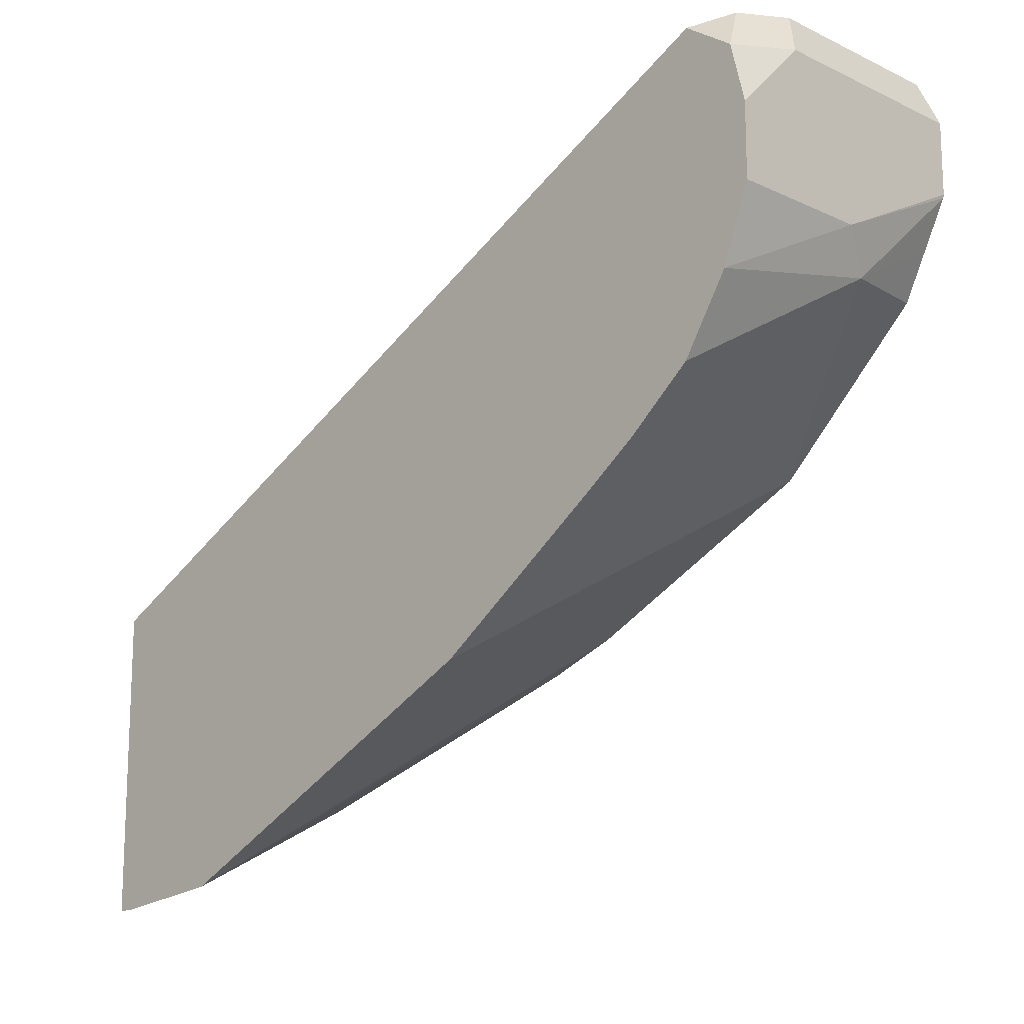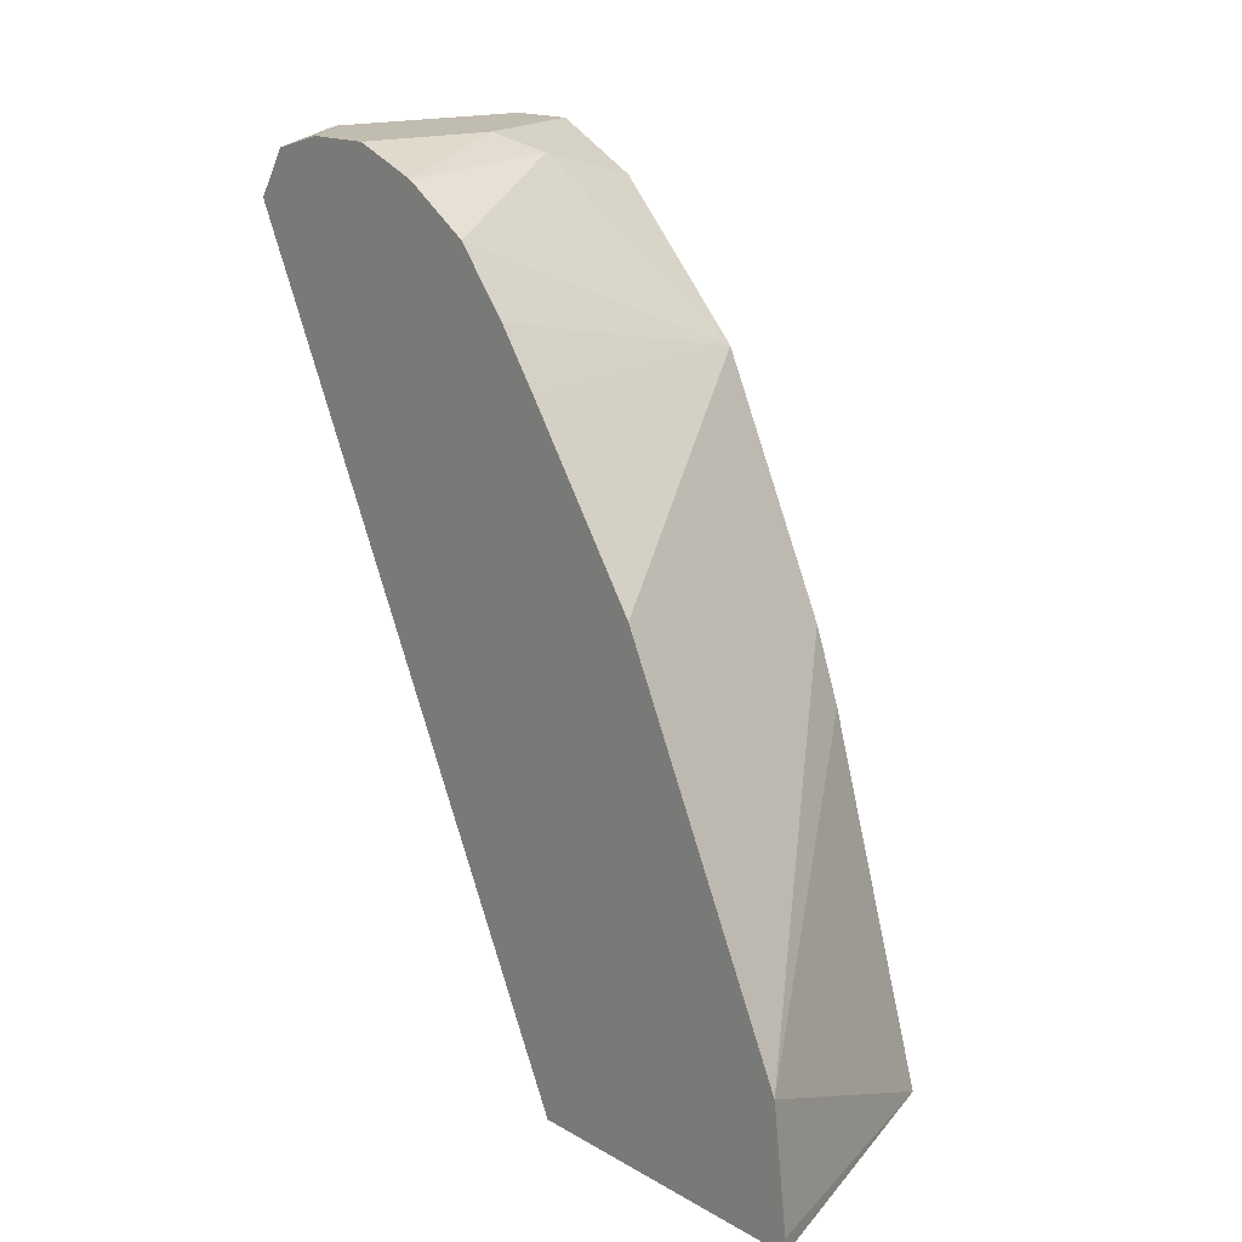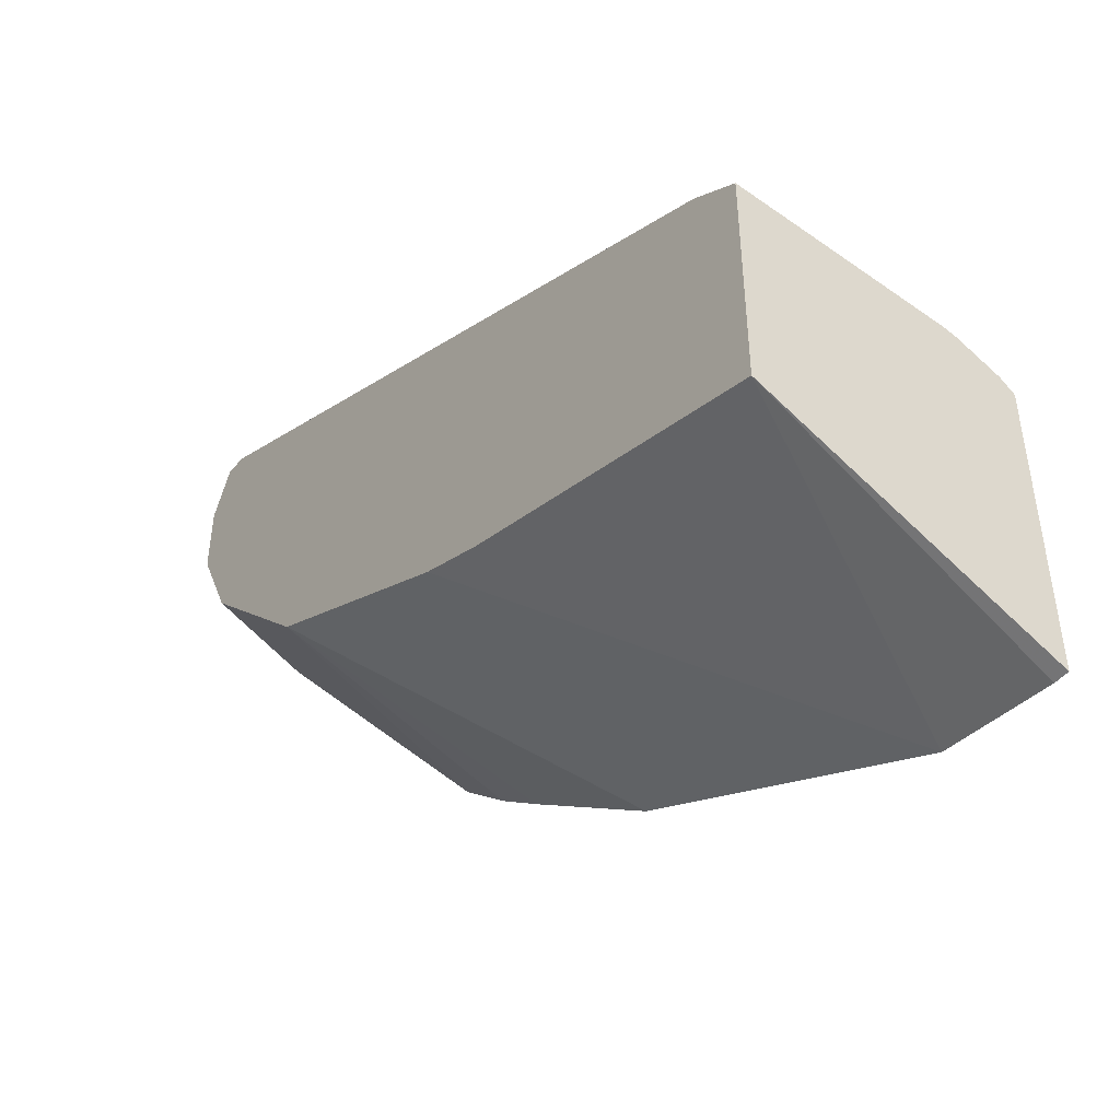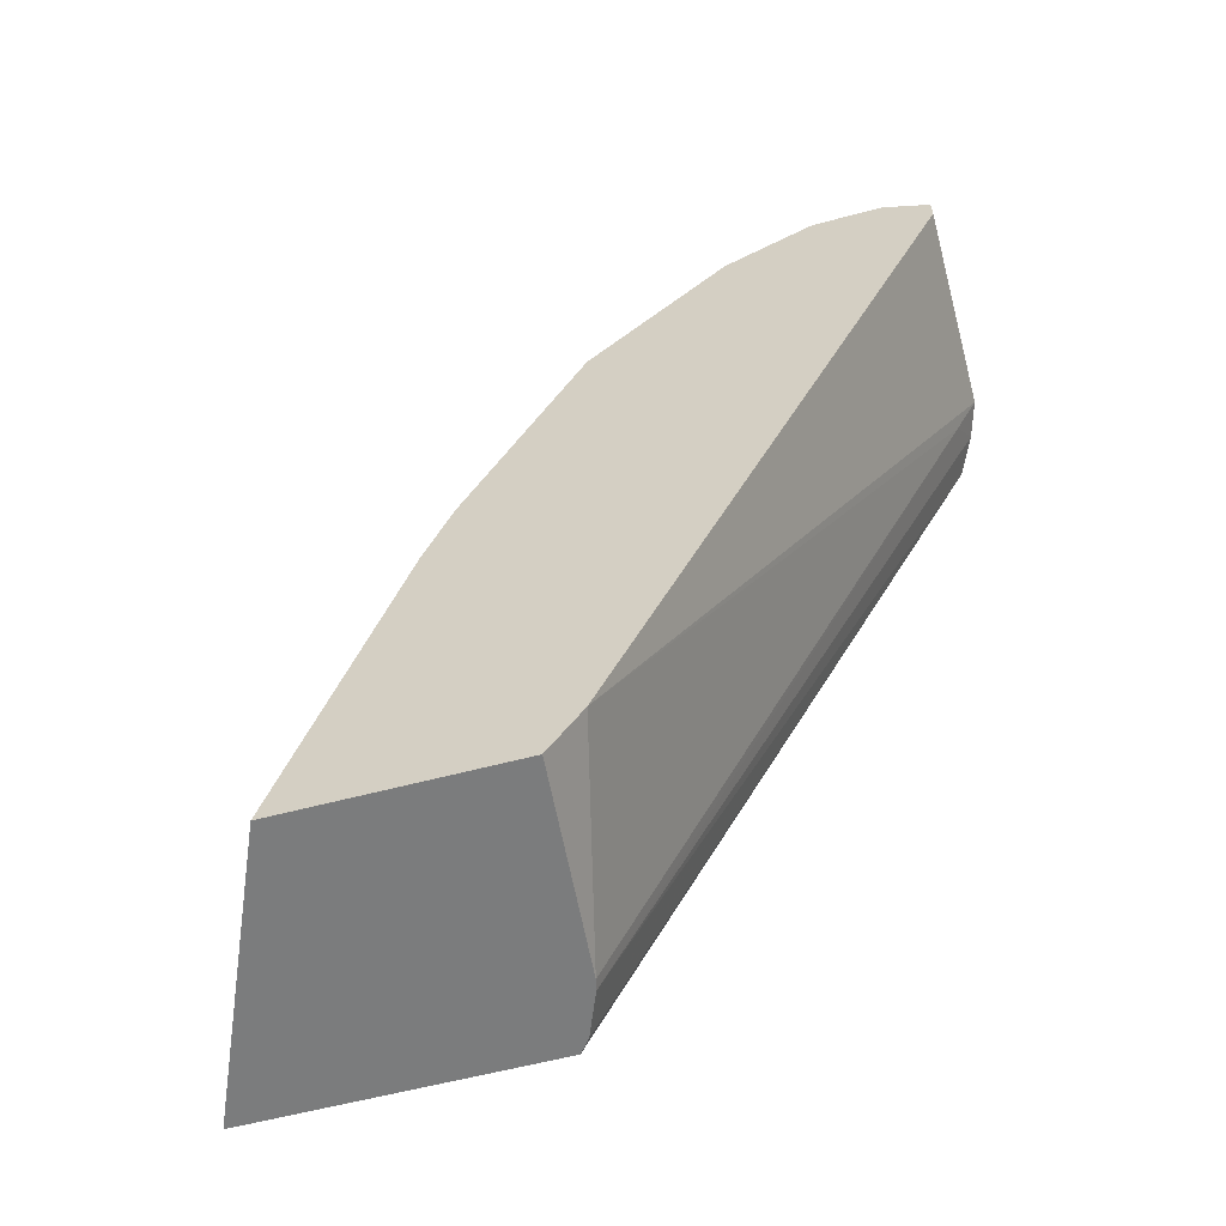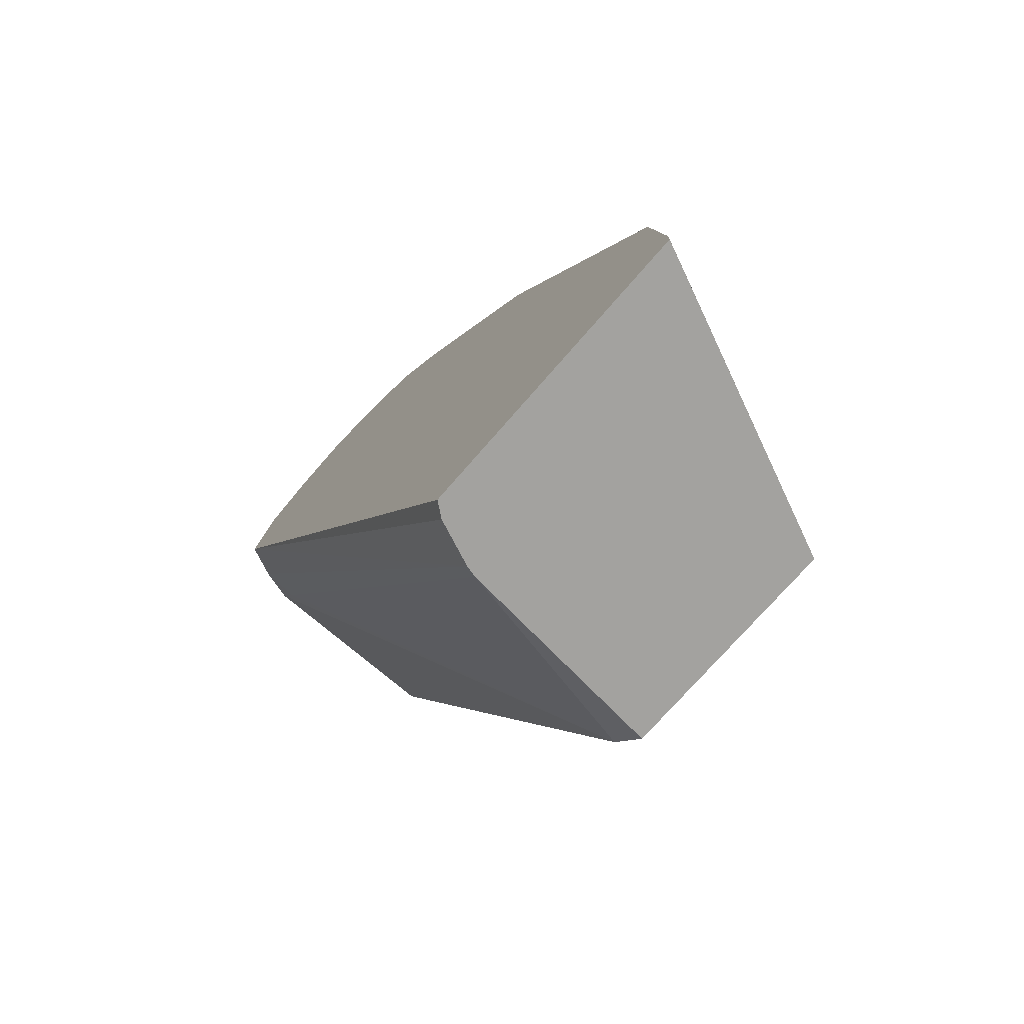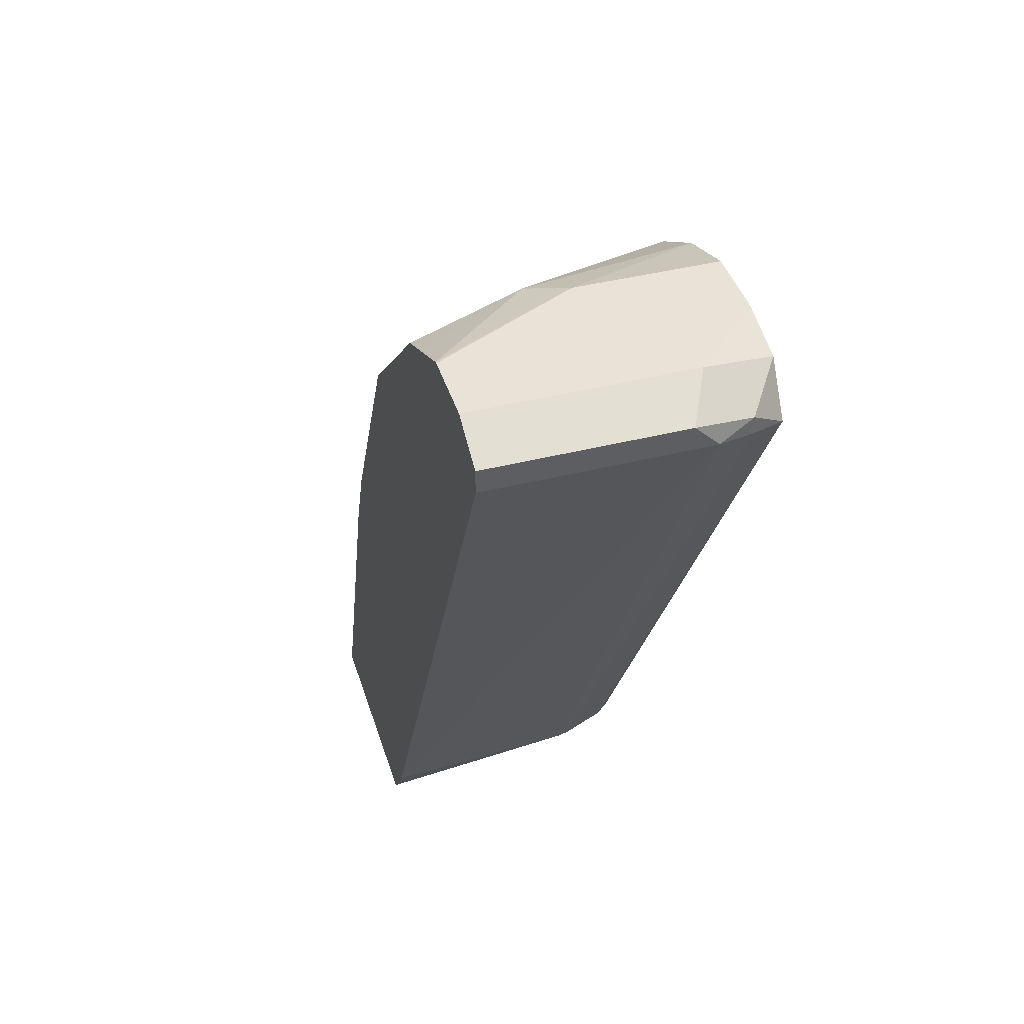
<metadata>
{"format":"obj","ext":"obj","renderer":"f3d","projection":"perspective","resolution":1024,"background":"white","views":[{"elev":-14.9,"azim":135.2,"up":"+Z"},{"elev":16.4,"azim":139.3,"up":"+Y"},{"elev":-45.2,"azim":-36.5,"up":"+Z"},{"elev":-58.7,"azim":-74.6,"up":"+Y"},{"elev":-72.5,"azim":139.2,"up":"+Y"},{"elev":41.8,"azim":-16.9,"up":"+Y"}]}
</metadata>
<code>
v 0.09562 0.8127 0.5259
v -0.0013 0.8127 0.5259
v 0.1076 0.8008 0.5259
v 0.1255 0.8068 0.5199
v 0.1076 0.8247 0.502
v -0.0013 0.8008 0.5259
v -0.0013 0.8247 0.502
v 0.1076 0.7769 0.514
v 0.1255 0.7978 0.5199
v -0.0013 0.4249 0.3496
v 0.1435 0.8175 0.4948
v 0.1375 0.8187 0.496
v 0.1434 0.7933 0.511
v 0.1435 0.8247 0.4661
v -0.0013 0.8247 0.4661
v 0.1076 0.3995 0.3227
v 0.1134 0.3995 0.3213
v 0.1435 0.7933 0.5109
v -0.0013 0.3995 0.3325
v 0.1435 0.8247 0.4303
v 0.07171 0.8247 0.4303
v -0.0013 0.8244 0.4647
v 0.1362 0.3995 0.312
v 0.1435 0.3995 0.3062
v -0.0013 0.3995 0.2177
v 0.1435 0.8113 0.3944
v 0.05379 0.8157 0.4124
v -0.0013 0.8129 0.4416
v 0.1435 0.3995 0.1536
v 0.1435 0.4662 0.1613
v 0.1435 0.4072 0.1536
v -0.0013 0.5725 0.2725
v 0.1435 0.7889 0.3586
v -0.0013 0.8013 0.4186
v -0.0013 0.7291 0.3466
v 0.1435 0.5737 0.2151
v -0.0013 0.6087 0.2865
v 0.1435 0.7888 0.3585
v 0.1435 0.7291 0.3108
v 0.1435 0.6454 0.251
v 0.1435 0.6097 0.2331
v -0.0013 0.7282 0.3462
v 0.1435 0.7575 0.3317
f 15 21 22
f 16 24 23
f 17 23 18
f 16 29 24
f 16 25 29
f 16 19 25
f 16 23 17
f 11 20 14
f 11 41 40
f 11 33 26
f 11 38 33
f 11 43 38
f 11 39 43
f 11 40 39
f 11 36 41
f 18 23 24
f 11 30 36
f 11 26 20
f 20 26 21
f 35 41 42
f 21 26 27
f 11 31 30
f 36 42 41
f 36 37 42
f 35 43 39
f 35 38 43
f 35 40 41
f 35 39 40
f 33 38 35
f 21 27 22
f 30 37 36
f 27 35 34
f 27 33 35
f 27 34 28
f 26 33 27
f 25 32 30
f 25 31 29
f 25 30 31
f 22 27 28
f 30 32 37
f 11 29 31
f 2 7 15
f 11 18 24
f 2 10 6
f 2 19 10
f 2 25 19
f 2 32 25
f 2 37 32
f 2 42 37
f 2 35 42
f 2 34 35
f 2 28 34
f 2 22 28
f 2 15 22
f 1 7 2
f 1 4 5
f 1 3 4
f 1 6 3
f 1 2 6
f 11 24 29
f 3 8 9
f 3 9 4
f 1 5 7
f 3 10 8
f 3 6 10
f 11 14 12
f 10 19 16
f 11 13 18
f 9 17 18
f 8 17 9
f 8 16 17
f 8 10 16
f 9 18 13
f 5 21 15
f 5 20 21
f 5 14 20
f 5 12 14
f 4 13 11
f 4 9 13
f 4 12 5
f 5 15 7
f 4 11 12

</code>
